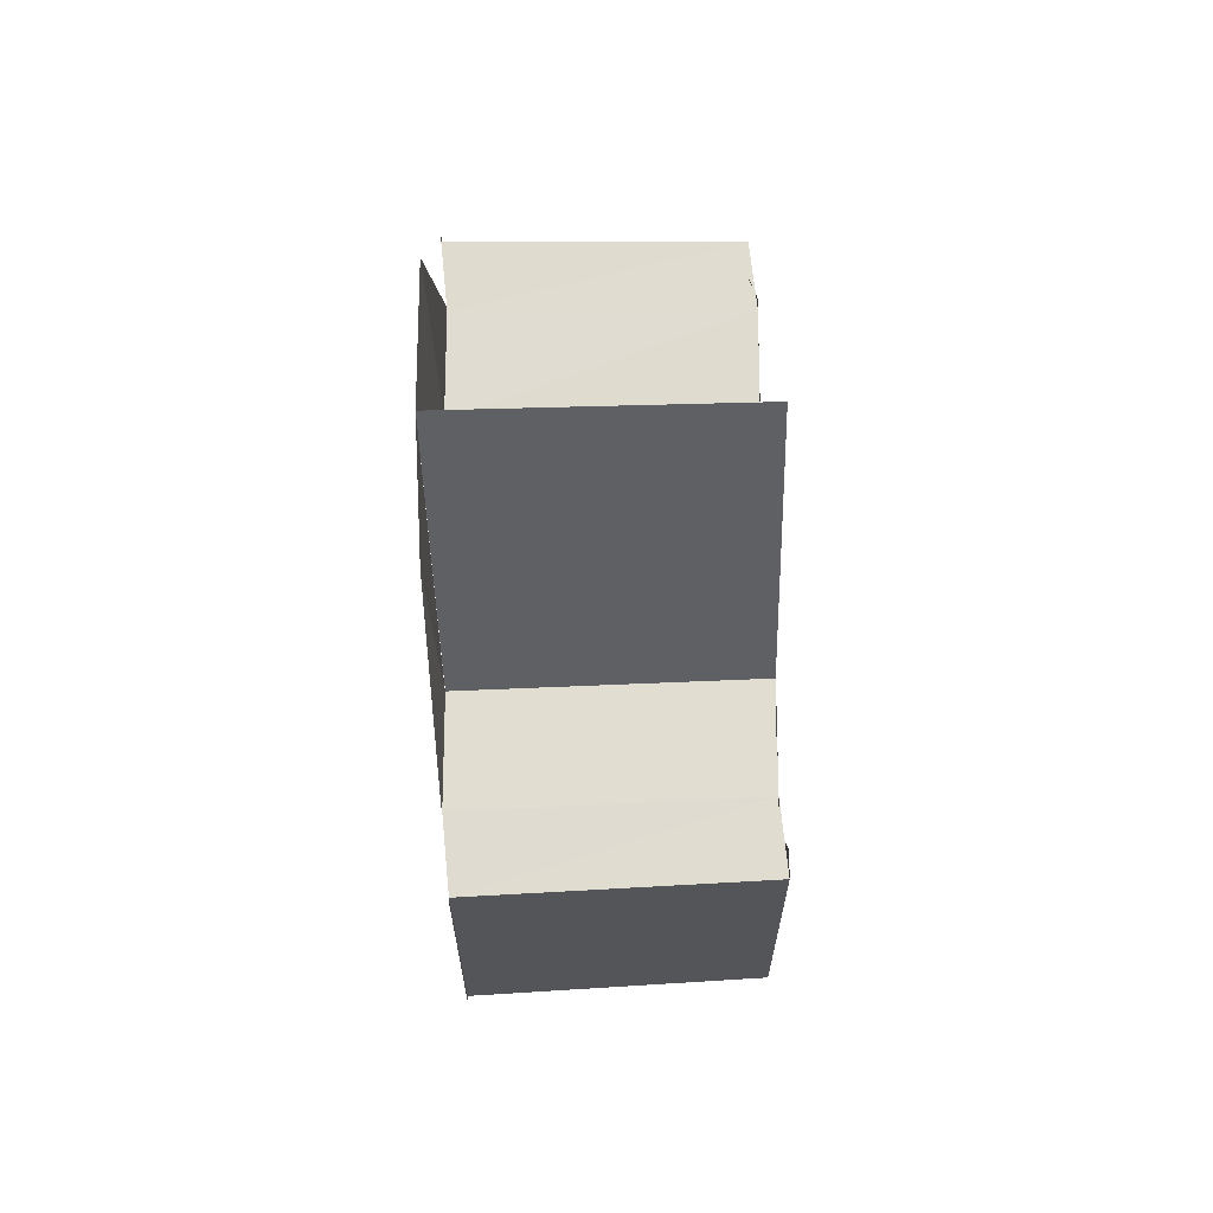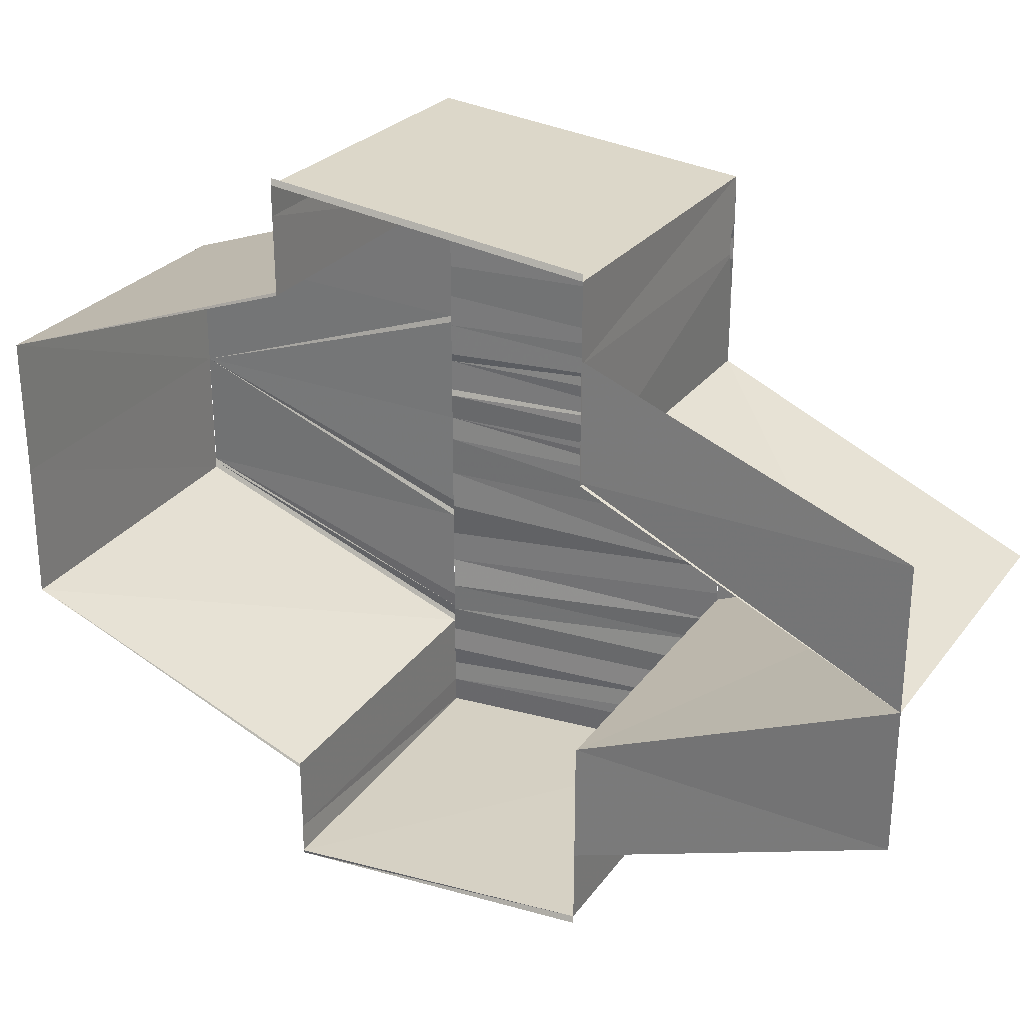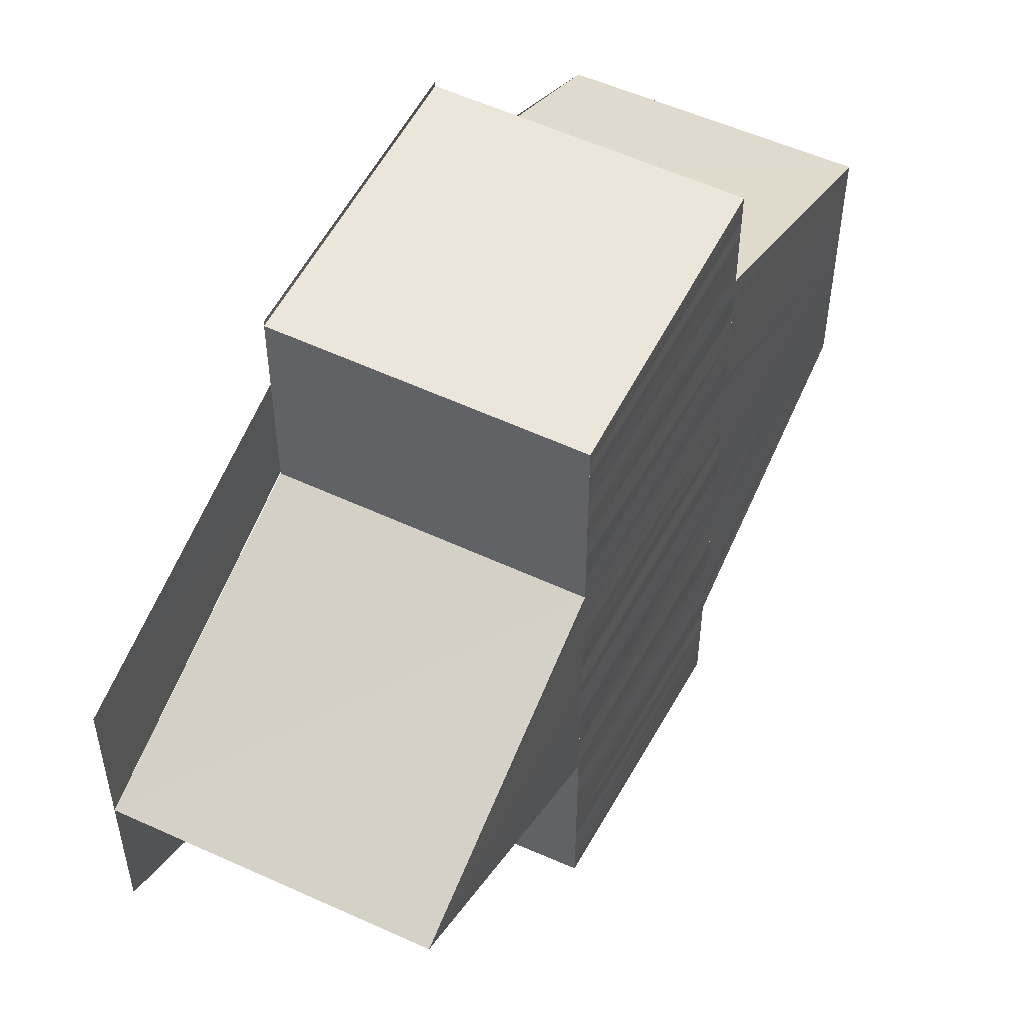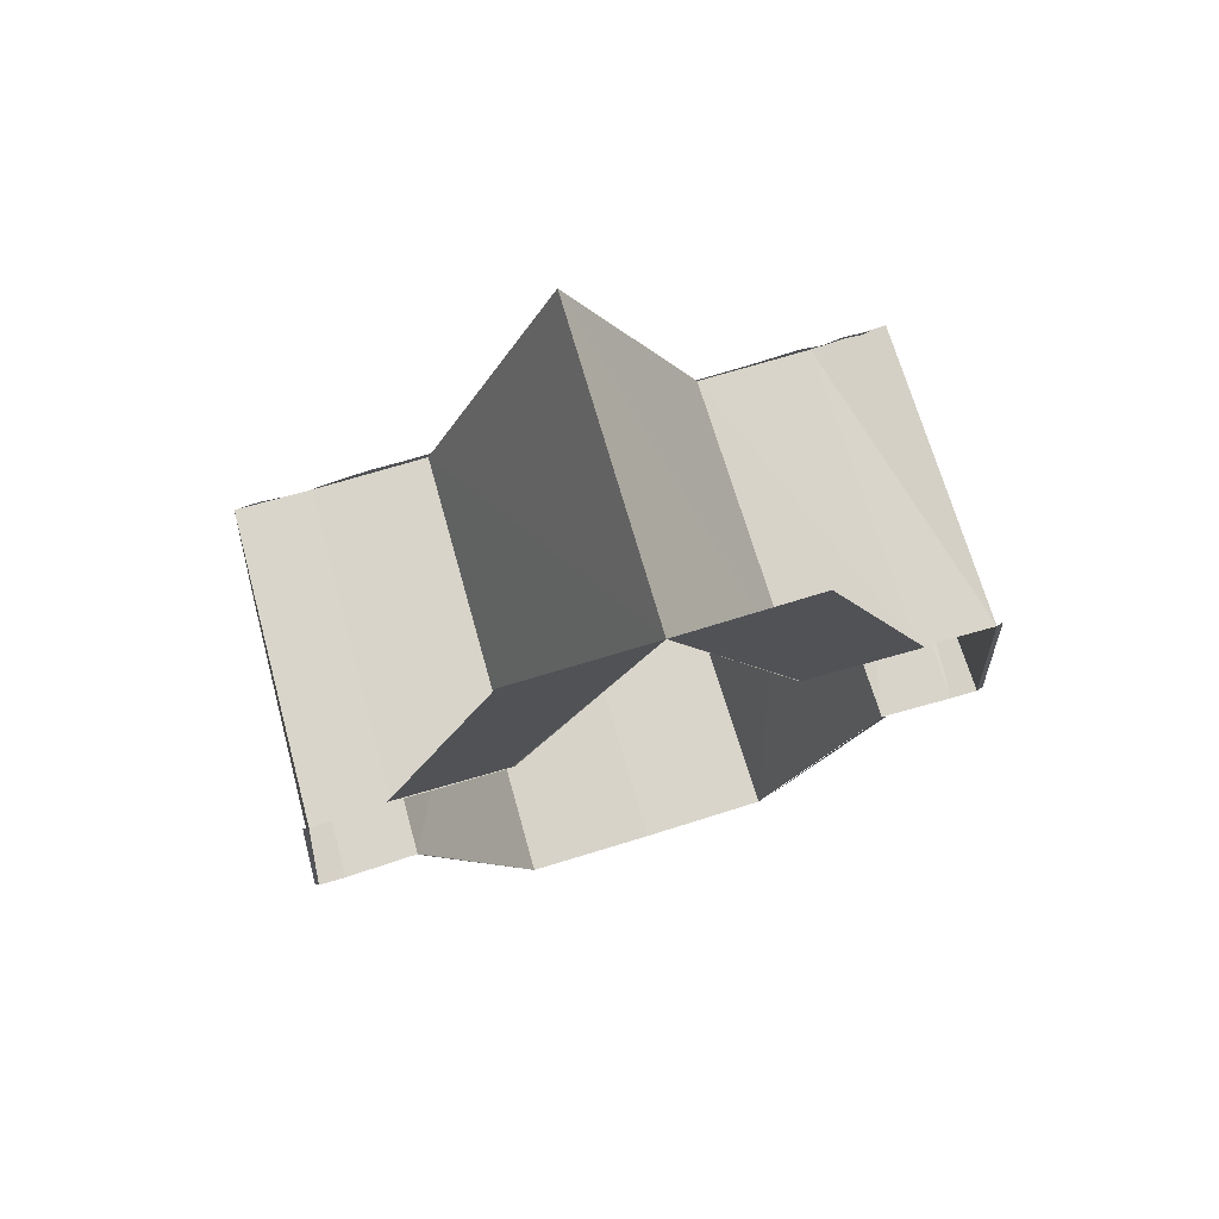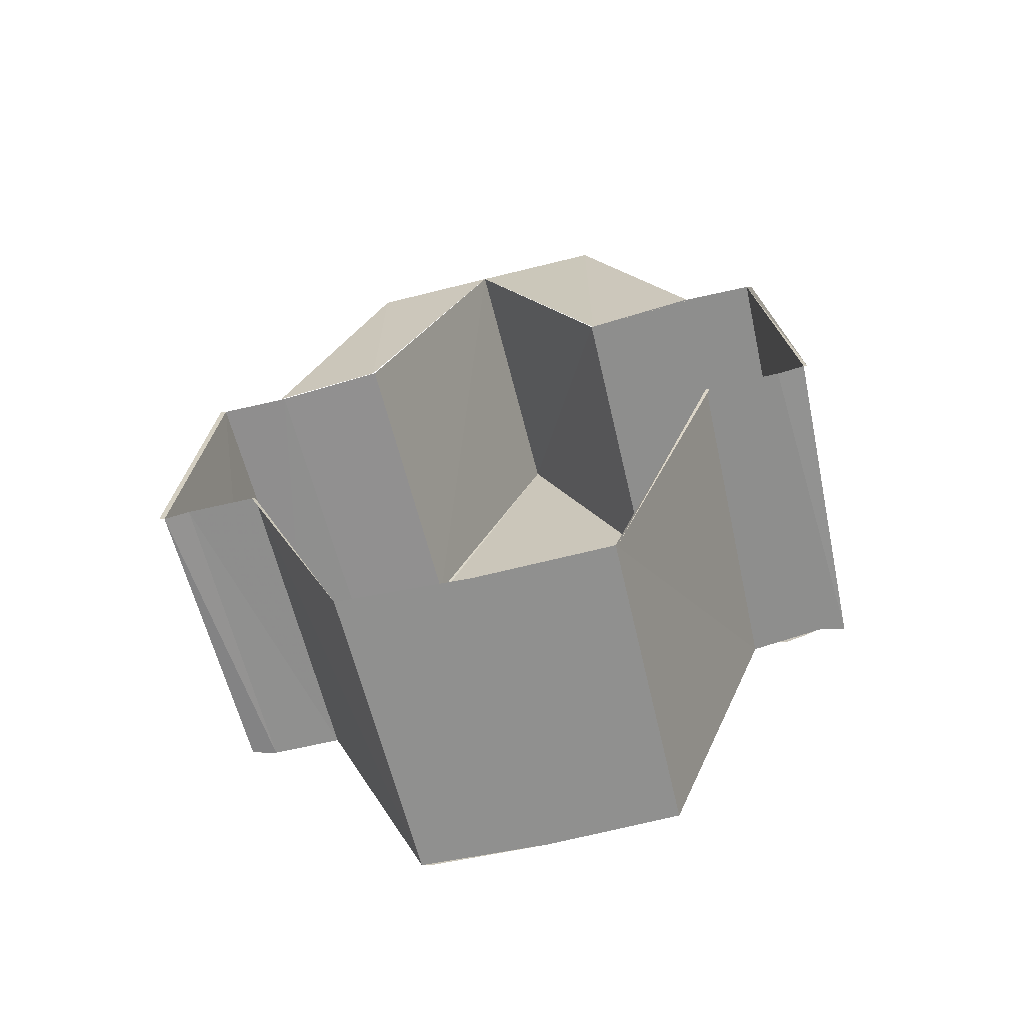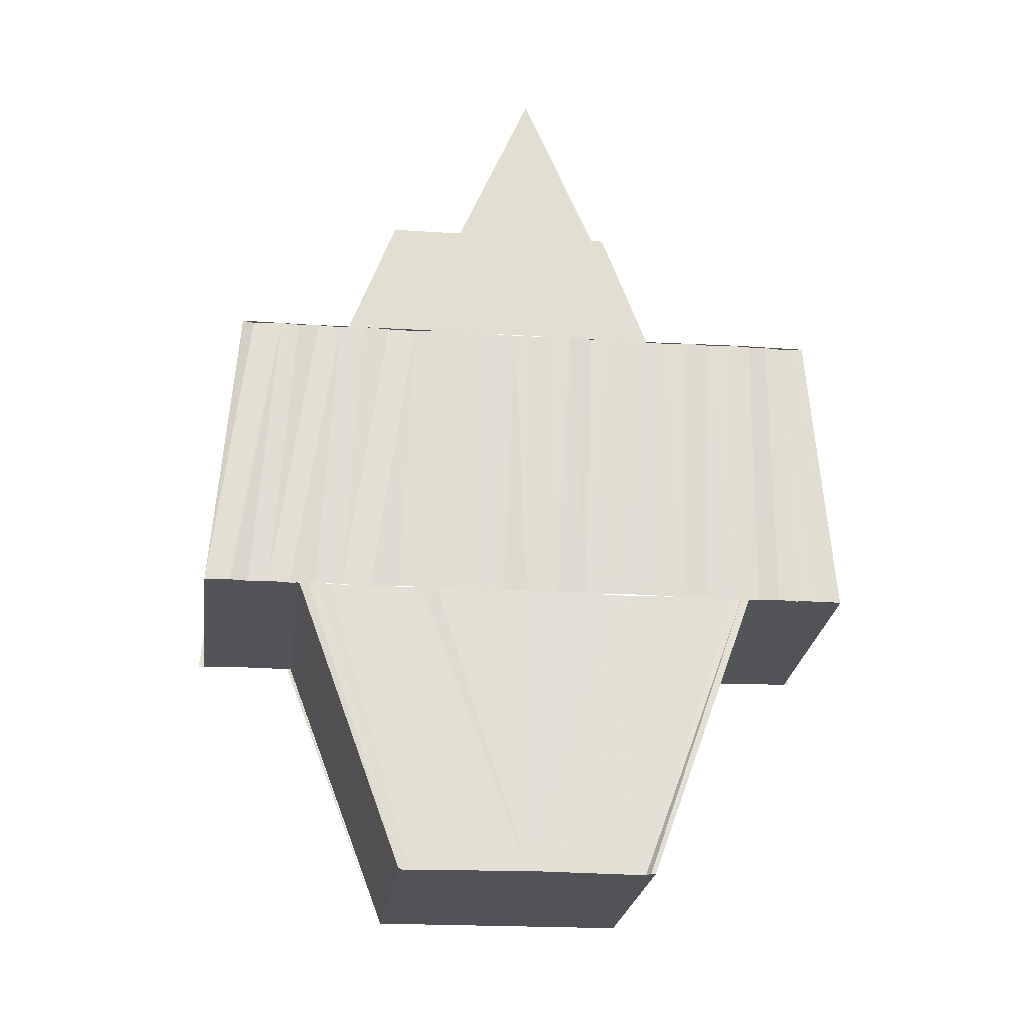
<metadata>
{"format":"obj","ext":"obj","renderer":"f3d","projection":"perspective","resolution":1024,"background":"white","views":[{"elev":69.4,"azim":178.4,"up":"+Y"},{"elev":28.1,"azim":119.0,"up":"+Z"},{"elev":50.5,"azim":-153.2,"up":"+Z"},{"elev":74.9,"azim":73.4,"up":"+Y"},{"elev":-65.5,"azim":104.0,"up":"+Y"},{"elev":-22.1,"azim":-96.3,"up":"+Y"}]}
</metadata>
<code>
o 7593
v 2230 1907 8.028
v 2230 1907 8.024
v 2230 1907 8.024
v 2230 1907 8.02
v 2230 1907 8.015
v 2230 1907 8.015
v 2230 1907 8.011
v 2230 1907 8.024
v 2230 1907 8.024
v 2230 1907 8.028
v 2230 1907 8.028
v 2230 1907 8.03
v 2230 1907 8.03
v 2230 1907 8.03
v 2230 1907 8.031
v 2230 1907 8.031
v 2230 1907 8.031
v 2230 1907 8.031
v 2230 1907 8.031
v 2230 1907 8.03
v 2230 1907 8.031
v 2230 1907 8.03
v 2230 1907 8.03
v 2230 1907 8.029
v 2230 1907 8.03
v 2230 1907 8.029
v 2230 1907 8.029
v 2230 1907 8.028
v 2230 1907 8.028
v 2230 1907 8.027
v 2230 1907 8.027
v 2230 1907 8.027
v 2230 1907 8.026
v 2230 1907 8.026
v 2230 1907 8.025
v 2230 1907 8.025
v 2230 1907 8.024
v 2230 1907 8.024
v 2230 1907 8.023
v 2230 1907 8.023
v 2230 1907 8.022
v 2230 1907 8.022
v 2230 1907 8.022
v 2230 1907 8.021
v 2230 1907 8.021
v 2230 1907 8.021
v 2230 1907 8.021
v 2230 1907 8.02
v 2230 1907 8.02
v 2230 1907 8.02
v 2230 1907 8.024
v 2230 1907 8.02
v 2230 1907 8.024
v 2230 1907 8.02
v 2230 1907 8.015
v 2230 1907 8.019
v 2230 1907 8.019
v 2230 1907 8.018
v 2230 1907 8.018
v 2230 1907 8.017
v 2230 1907 8.016
v 2230 1907 8.015
v 2230 1907 8.016
v 2230 1907 8.014
v 2230 1907 8.015
v 2230 1907 8.013
v 2230 1907 8.014
v 2230 1907 8.012
v 2230 1907 8.013
v 2230 1907 8.011
v 2230 1907 8.012
v 2230 1907 8.011
v 2230 1907 8.011
v 2230 1907 8.01
v 2230 1907 8.011
v 2230 1907 8.009
v 2230 1907 8.01
v 2230 1907 8.009
v 2230 1907 8.01
v 2230 1907 8.008
v 2230 1907 8.009
v 2230 1907 8.008
v 2230 1907 8.009
v 2230 1907 8.009
v 2230 1907 8.012
v 2230 1907 8.012
v 2230 1907 8.015
v 2230 1907 8.011
v 2230 1907 8.015
v 2230 1907 8.012
v 2230 1907 8.015
v 2230 1907 8.008
v 2230 1907 8.008
v 2230 1907 8.009
v 2230 1907 8.008
v 2230 1907 8.009
v 2230 1907 8.009
v 2230 1907 8.02
v 2230 1907 8.015
v 2230 1907 8.02
v 2230 1907 8.024
v 2230 1907 8.024
v 2230 1907 8.024
v 2230 1907 8.028
v 2230 1907 8.012
v 2230 1907 8.016
v 2230 1907 8.012
v 2230 1907 8.015
v 2230 1907 8.012
v 2230 1907 8.016
v 2230 1907 8.013
v 2230 1907 8.016
v 2230 1907 8.016
v 2230 1907 8.017
v 2230 1907 8.023
v 2230 1907 8.023
v 2230 1907 8.024
v 2230 1907 8.027
v 2230 1907 8.027
v 2230 1907 8.024
v 2230 1907 8.028
v 2230 1907 8.024
v 2230 1907 8.028
v 2230 1907 8.028
v 2230 1907 8.03
v 2230 1907 8.024
v 2230 1907 8.028
v 2230 1907 8.03
v 2230 1907 8.031
v 2230 1907 8.031
v 2230 1907 8.024
v 2230 1907 8.028
v 2230 1907 8.028
v 2230 1907 8.031
v 2230 1907 8.03
v 2230 1907 8.031
v 2230 1907 8.03
v 2230 1907 8.03
v 2230 1907 8.024
v 2230 1907 8.02
v 2230 1907 8.02
v 2230 1907 8.02
v 2230 1907 8.015
v 2230 1907 8.02
v 2230 1907 8.015
v 2230 1907 8.012
v 2230 1907 8.015
v 2230 1907 8.012
v 2230 1907 8.009
v 2230 1907 8.009
v 2230 1907 8.009
v 2230 1907 8.008
v 2230 1907 8.009
v 2230 1907 8.008
v 2230 1907 8.008
f 1 2 3
f 2 4 3
f 4 5 6
f 5 7 6
f 8 4 9
f 10 8 9
f 11 8 10
f 12 11 10
f 13 11 14
f 15 16 13
f 17 16 18
f 19 12 20
f 21 22 19
f 19 20 23
f 23 20 24
f 23 24 25
f 25 24 26
f 25 26 27
f 27 26 28
f 27 28 29
f 29 28 30
f 29 30 31
f 31 30 32
f 31 32 33
f 33 32 34
f 33 34 35
f 35 34 36
f 35 36 37
f 37 36 38
f 37 38 39
f 39 38 40
f 39 40 41
f 41 40 42
f 40 43 42
f 42 43 44
f 42 44 45
f 45 44 46
f 44 47 46
f 46 47 48
f 46 48 49
f 48 50 49
f 51 52 50
f 53 54 51
f 54 55 50
f 50 56 49
f 56 57 49
f 56 58 57
f 58 59 57
f 58 60 59
f 60 61 59
f 60 62 61
f 63 62 60
f 63 64 62
f 65 64 63
f 65 66 64
f 67 66 65
f 67 68 66
f 69 68 67
f 69 70 68
f 71 70 69
f 71 72 70
f 73 72 71
f 73 74 72
f 75 74 73
f 75 76 74
f 77 76 75
f 77 78 76
f 79 78 77
f 79 80 78
f 81 82 79
f 80 83 84
f 83 85 84
f 84 85 86
f 85 87 86
f 88 89 85
f 90 87 91
f 92 83 93
f 94 95 92
f 96 95 97
f 87 98 99
f 99 98 100
f 98 101 100
f 100 101 102
f 103 104 102
f 105 99 106
f 107 108 105
f 105 106 109
f 109 106 110
f 109 110 111
f 111 110 112
f 110 100 112
f 112 100 113
f 113 100 114
f 114 100 49
f 100 115 49
f 100 116 115
f 100 117 116
f 117 118 116
f 117 119 118
f 120 119 117
f 120 121 119
f 122 123 120
f 124 125 121
f 126 124 127
f 121 125 128
f 125 18 128
f 128 129 130
f 131 132 133
f 134 135 136
f 136 137 138
f 139 140 141
f 142 143 144
f 144 143 145
f 143 146 147
f 147 146 148
f 146 97 148
f 148 149 150
f 151 152 153
f 153 154 155

</code>
